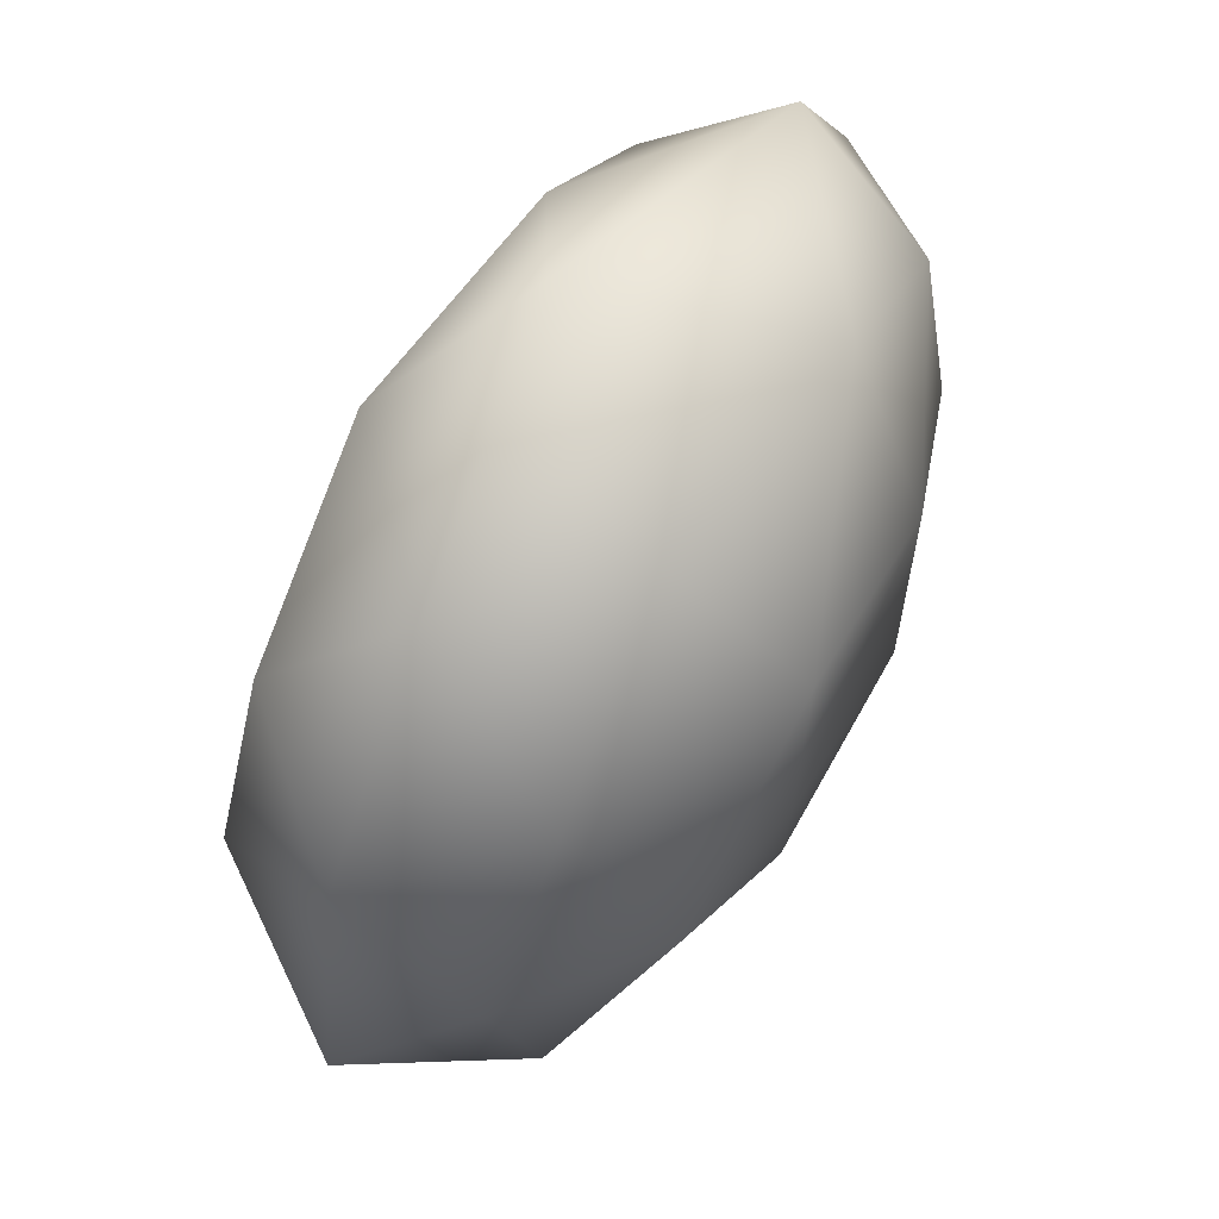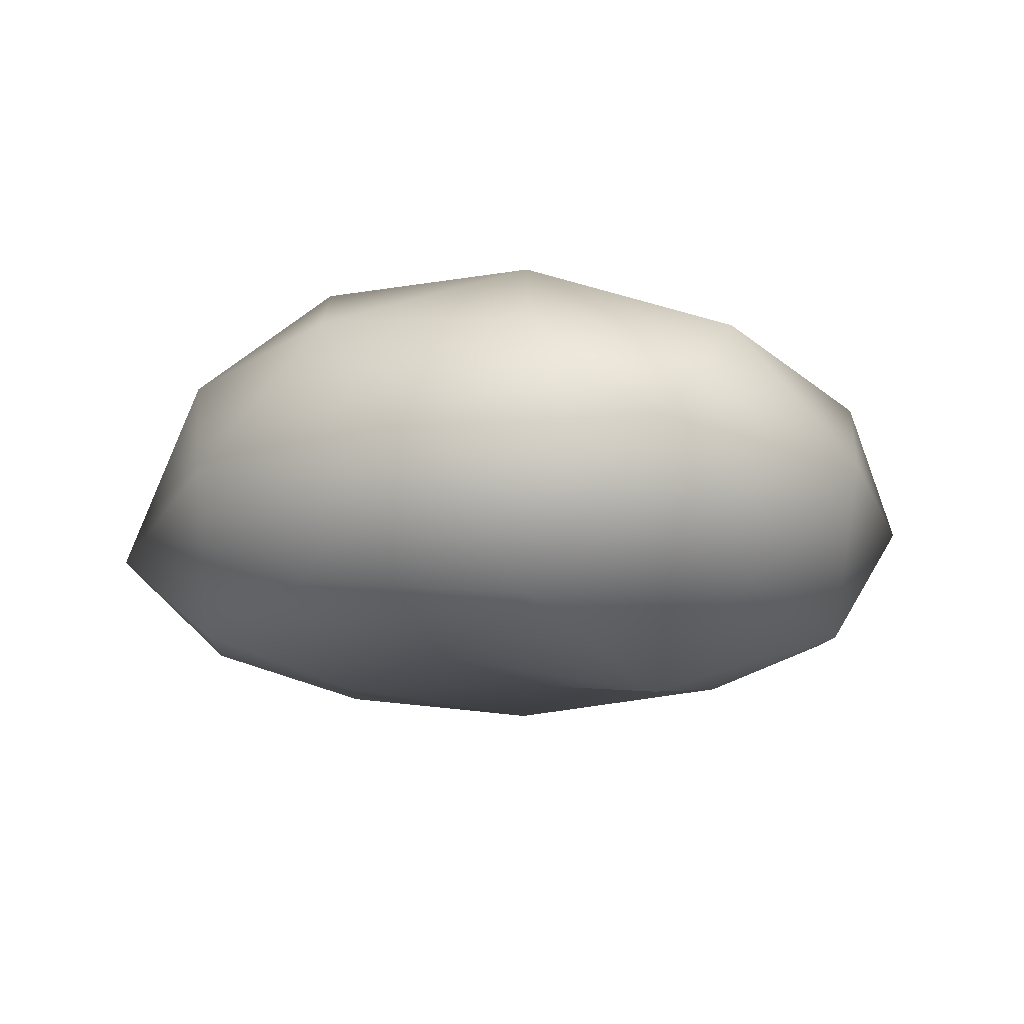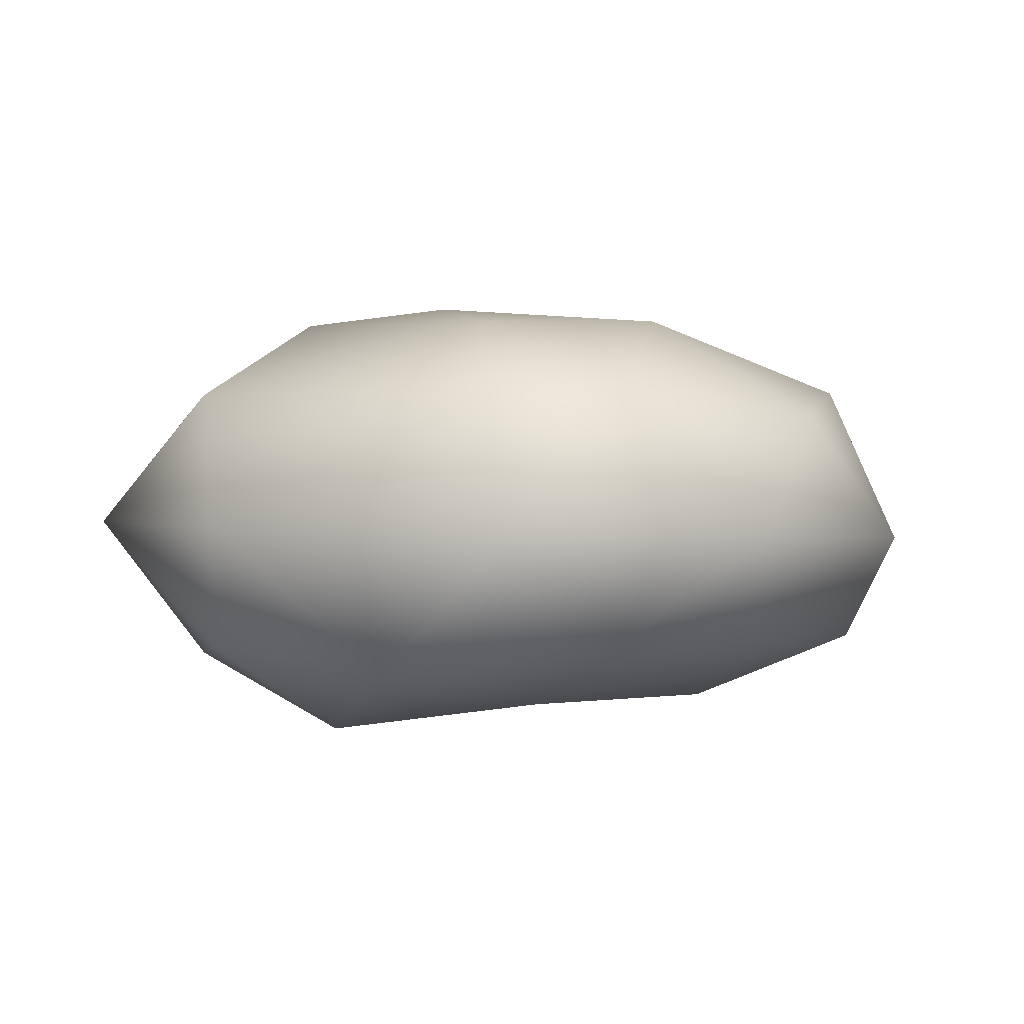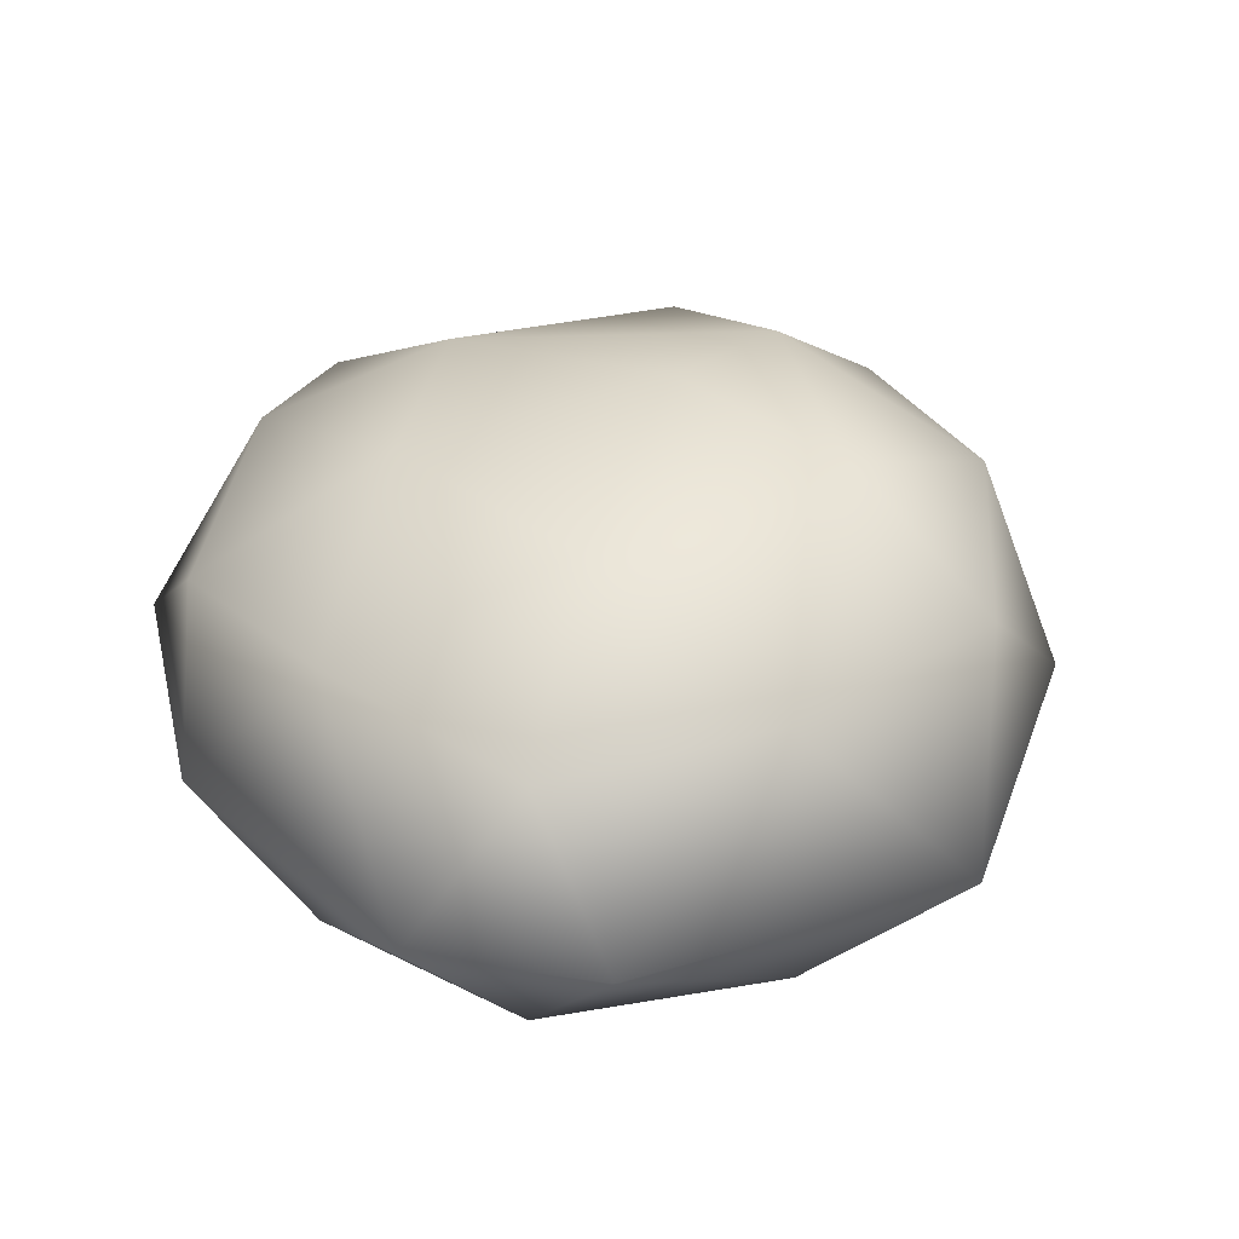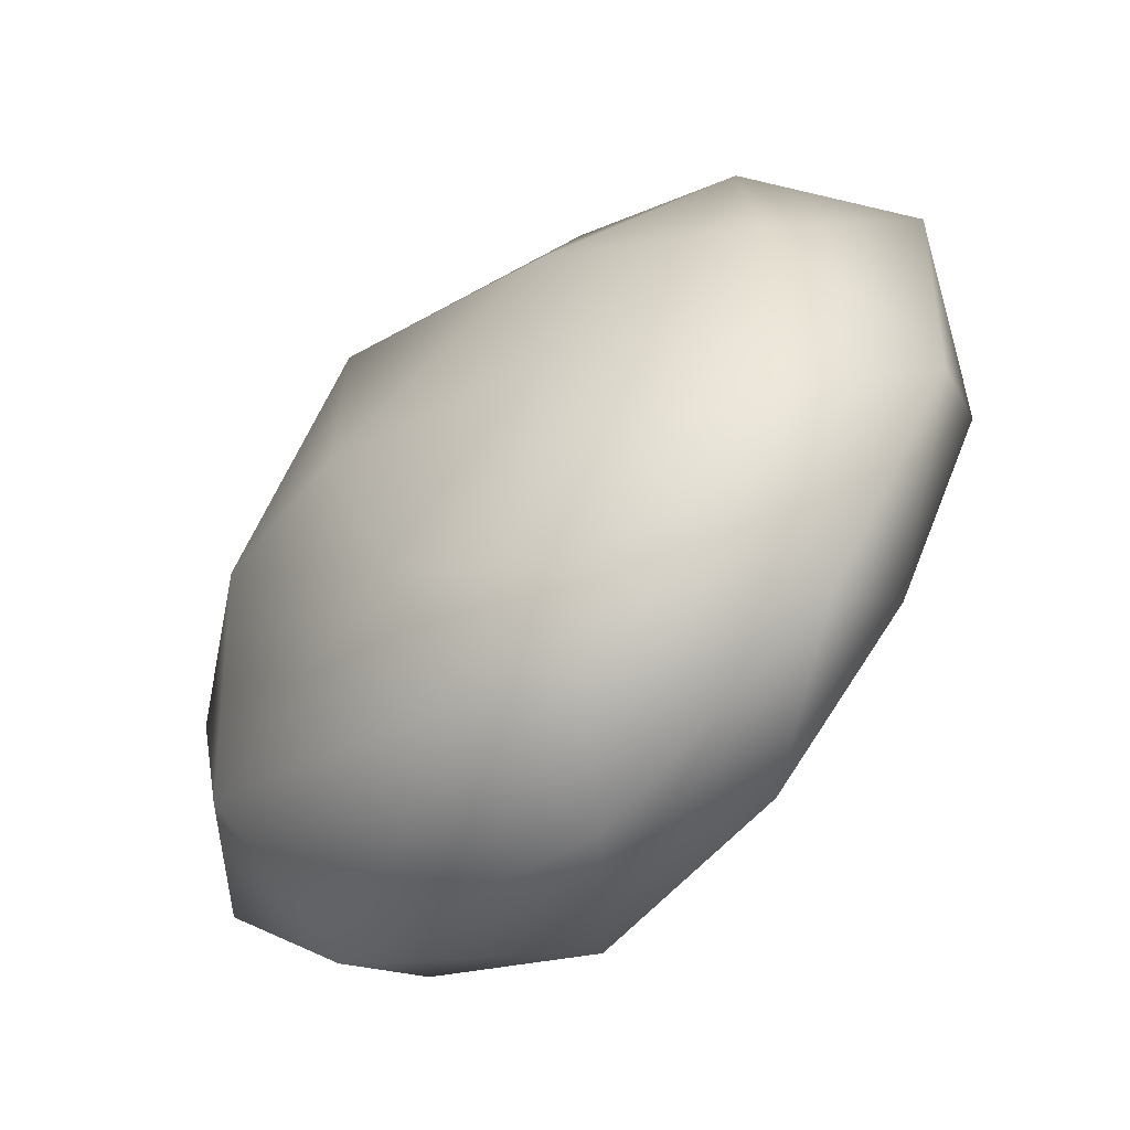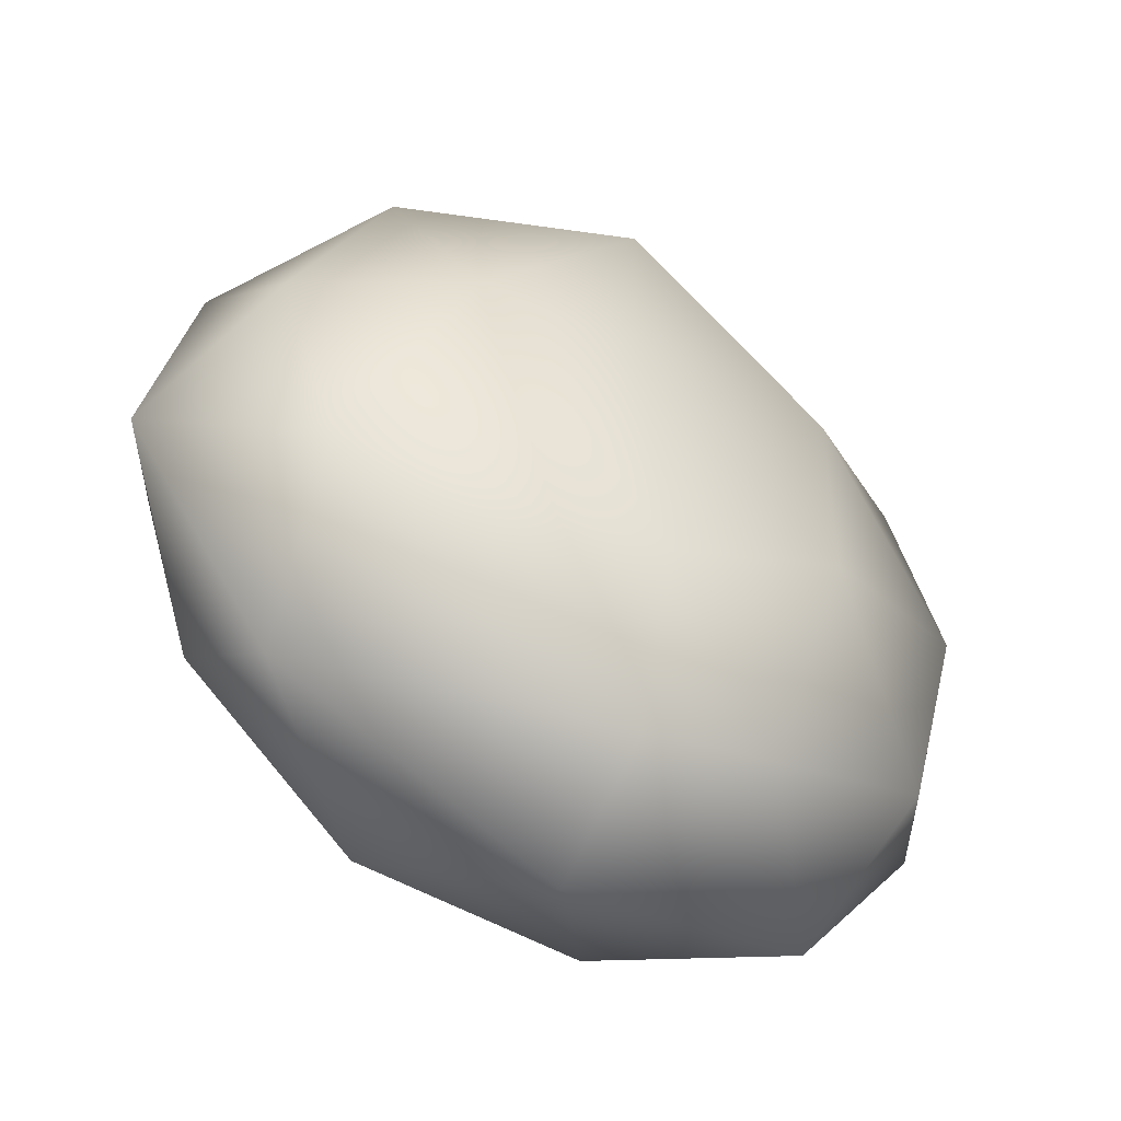
<metadata>
{"format":"obj","ext":"obj","renderer":"f3d","projection":"perspective","resolution":1024,"background":"white","views":[{"elev":60.8,"azim":121.9,"up":"+Z"},{"elev":-12.9,"azim":89.1,"up":"+Y"},{"elev":0.5,"azim":-176.8,"up":"+Y"},{"elev":35.9,"azim":-46.4,"up":"+Y"},{"elev":-61.4,"azim":-136.9,"up":"+Z"},{"elev":-55.6,"azim":145.6,"up":"+Z"}]}
</metadata>
<code>
o Icosphere
v 0.1229 -0.2086 -0.1156
v 0.6361 -0.1725 0.3182
v -0.2014 -0.1705 0.6745
v 1.052 0.01858 0.7641
v 1.237 -0.05593 -0.00157
v -0.7172 -0.2092 -0.02921
v -0.1233 -0.182 -0.7665
v 0.6471 -0.3048 -0.4746
v 1.382 0.4548 0.4492
v -0.4623 0.002008 1.217
v 0.3824 -0.05608 1.175
v -0.00988 0.2979 1.553
v -1.299 0.02262 -0.00068
v -1.086 -0.0866 0.6967
v -1.511 0.4147 0.608
v -0.3796 0.03701 -1.23
v -0.9116 0.01669 -0.7019
v -0.9259 0.4318 -1.225
v 1.054 0.02403 -0.766
v 0.3823 -0.05777 -1.176
v 0.9863 0.4554 -1.176
v 0.8544 0.4548 1.176
v -1.171 0.4137 1.139
v -1.438 0.4124 -0.4459
v -0.04372 0.4262 -1.489
v 1.536 0.4726 -0.442
v 0.4018 0.891 1.237
v 1 0.9676 0.7268
v 0.2655 1.312 0.7485
v -1.13 0.8958 0.7699
v -0.5014 0.9711 1.18
v -0.5537 1.228 0.416
v -1.106 0.8495 -0.7609
v -1.237 0.9676 0
v -0.5419 1.222 -0.4049
v 0.01911 0.9225 -1.324
v -0.4392 0.9615 -1.183
v 0.0857 1.195 -0.8078
v 1.3 0.891 0
v 1.095 0.9363 -0.7286
v 0.8092 1.239 -0.01046
v 0.2825 1.304 0.003848
f 1 2 3
f 4 2 5
f 1 3 6
f 1 6 7
f 1 7 8
f 4 5 9
f 10 11 12
f 13 14 15
f 16 17 18
f 19 20 21
f 4 9 22
f 10 12 23
f 13 15 24
f 16 18 25
f 19 21 26
f 27 28 29
f 30 31 32
f 33 34 35
f 36 37 38
f 39 40 41
f 3 11 10
f 3 2 11
f 2 4 11
f 5 8 19
f 5 2 8
f 2 1 8
f 6 14 13
f 6 3 14
f 3 10 14
f 7 17 16
f 7 6 17
f 6 13 17
f 8 20 19
f 8 7 20
f 7 16 20
f 9 26 39
f 9 5 26
f 5 19 26
f 12 22 27
f 12 11 22
f 11 4 22
f 15 23 30
f 15 14 23
f 14 10 23
f 18 24 33
f 18 17 24
f 17 13 24
f 21 25 36
f 21 20 25
f 20 16 25
f 22 28 27
f 22 9 28
f 9 39 28
f 23 31 30
f 23 12 31
f 12 27 31
f 24 34 33
f 24 15 34
f 15 30 34
f 25 37 36
f 25 18 37
f 18 33 37
f 26 40 39
f 26 21 40
f 21 36 40
f 29 41 42
f 29 28 41
f 28 39 41
f 32 29 42
f 32 31 29
f 31 27 29
f 35 32 42
f 35 34 32
f 34 30 32
f 38 35 42
f 38 37 35
f 37 33 35
f 41 38 42
f 41 40 38
f 40 36 38

</code>
